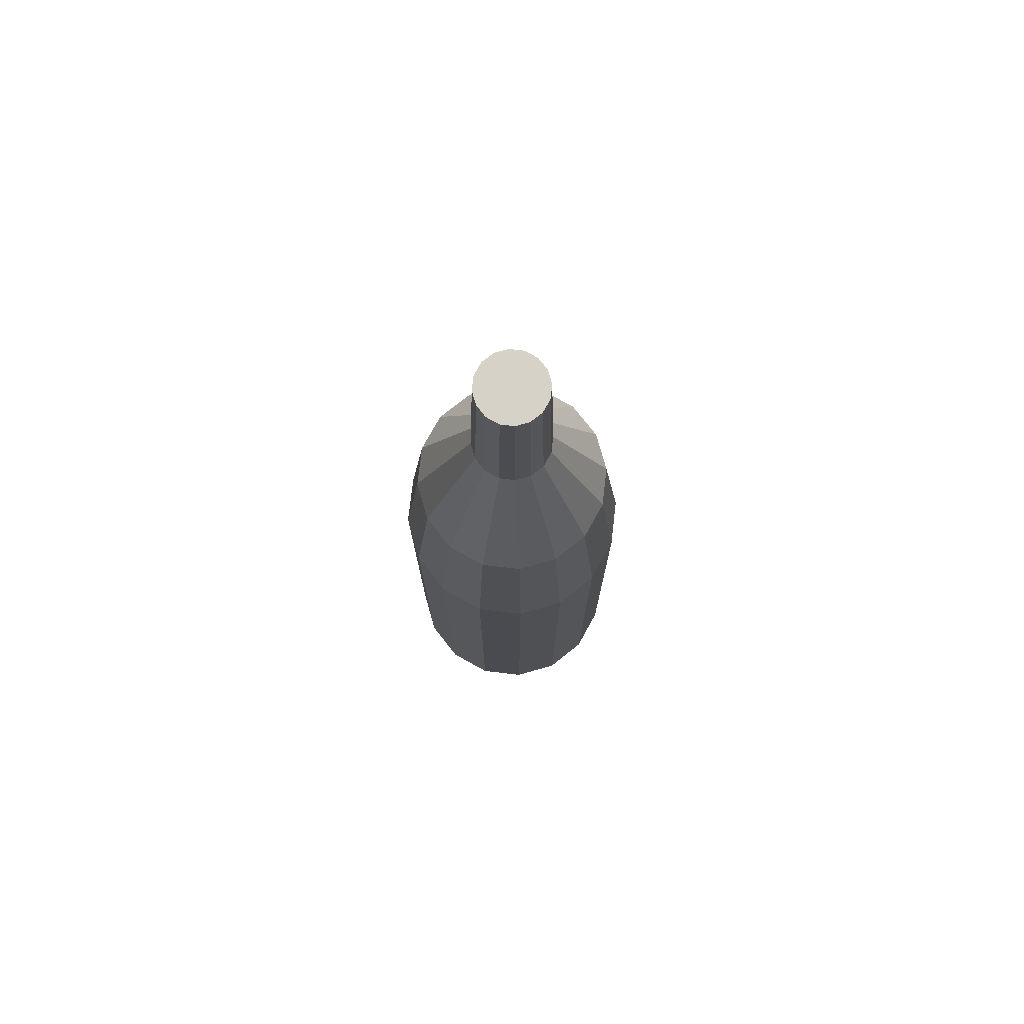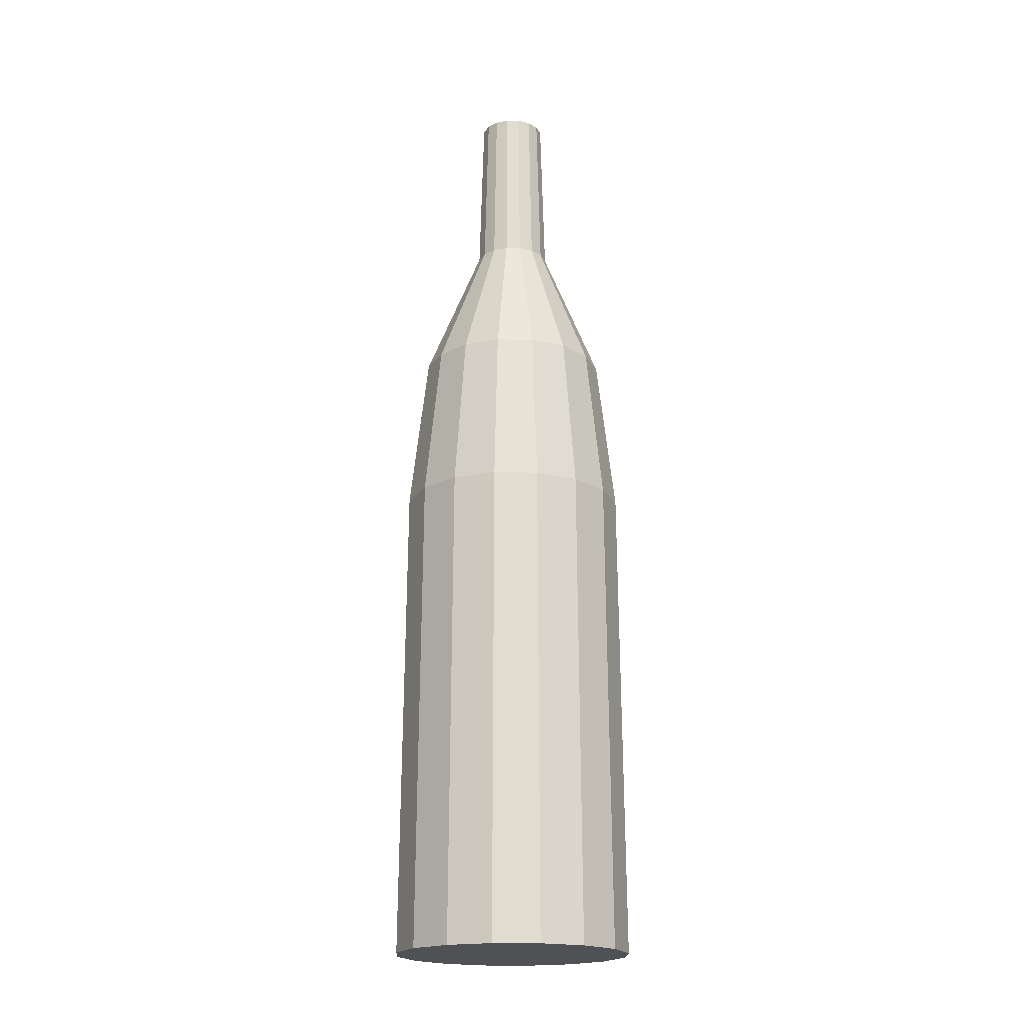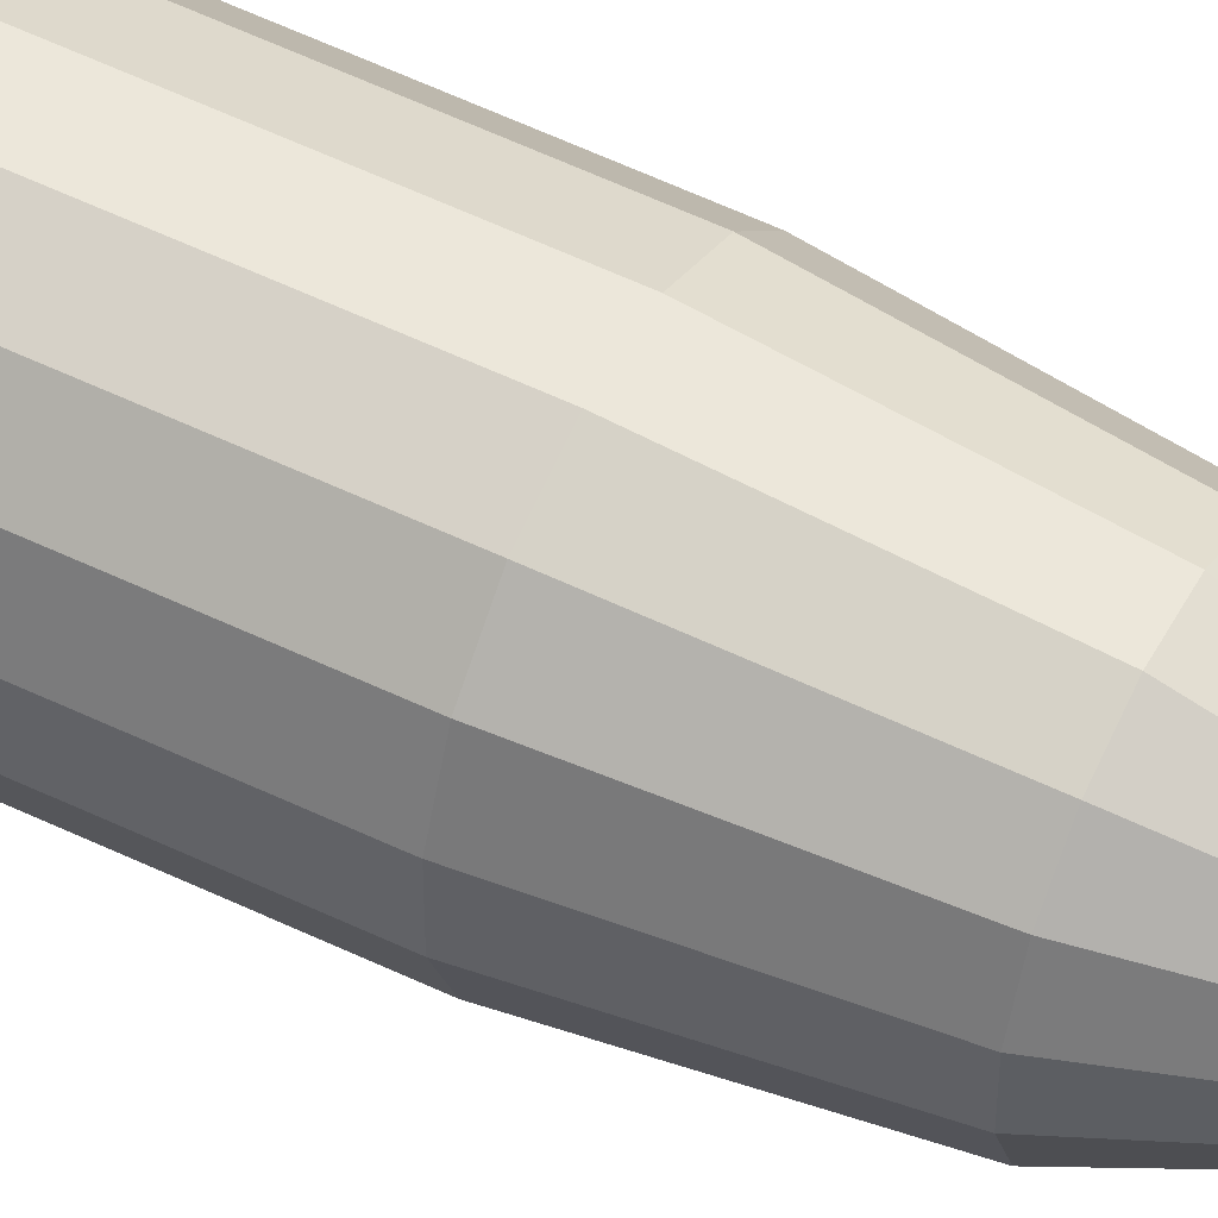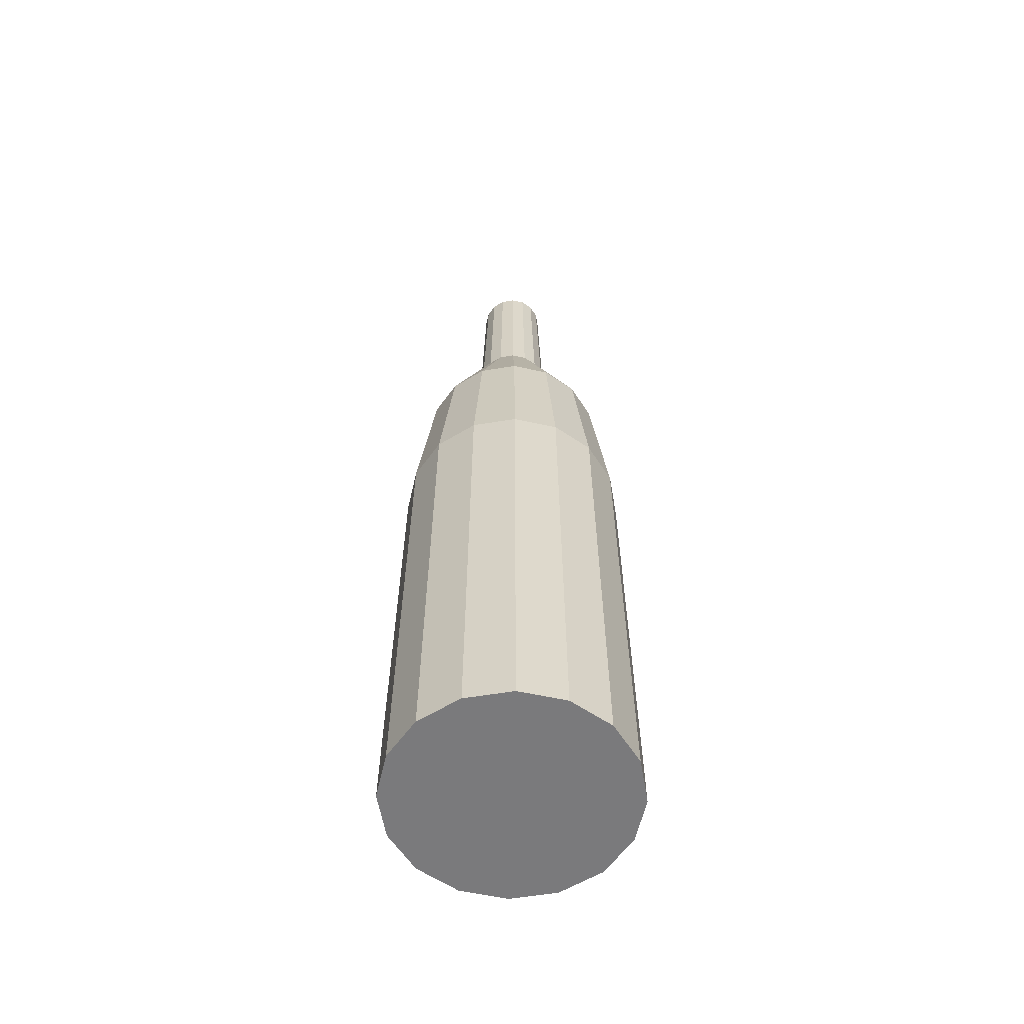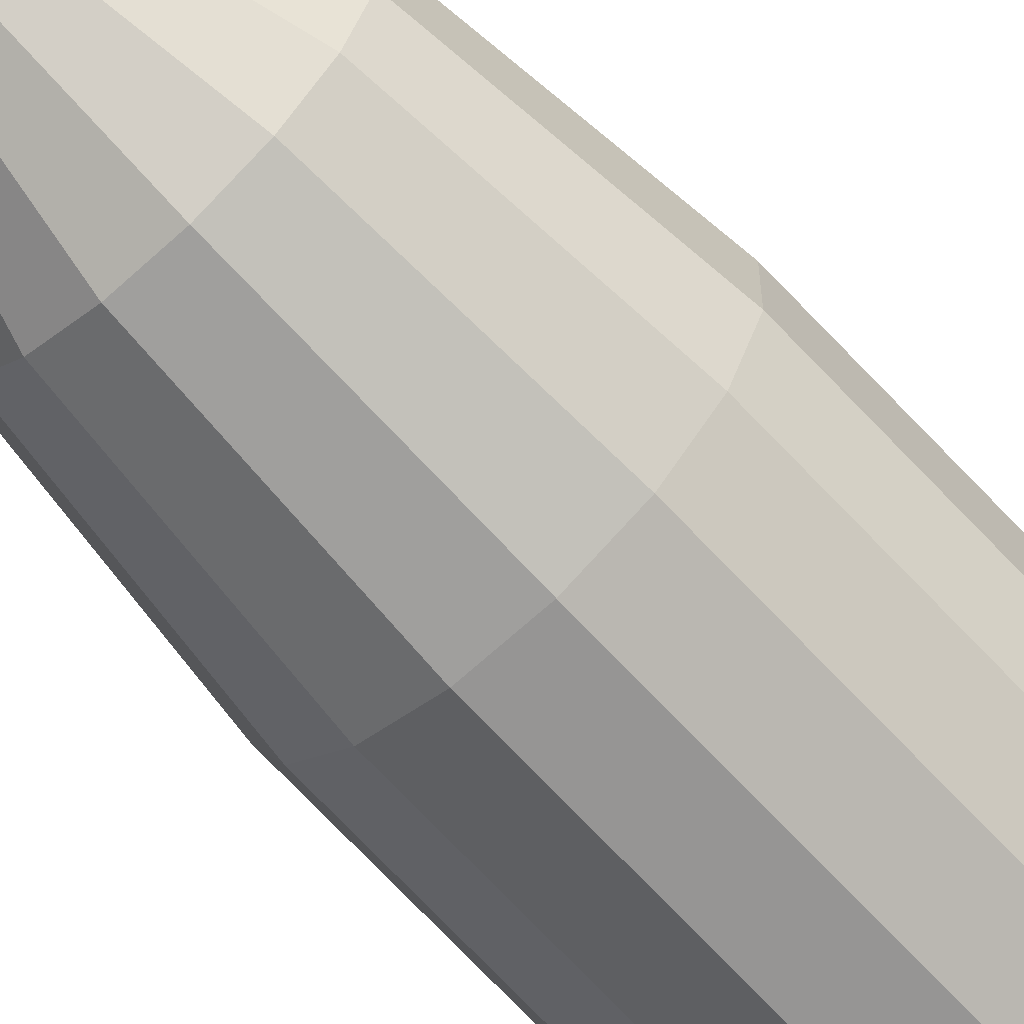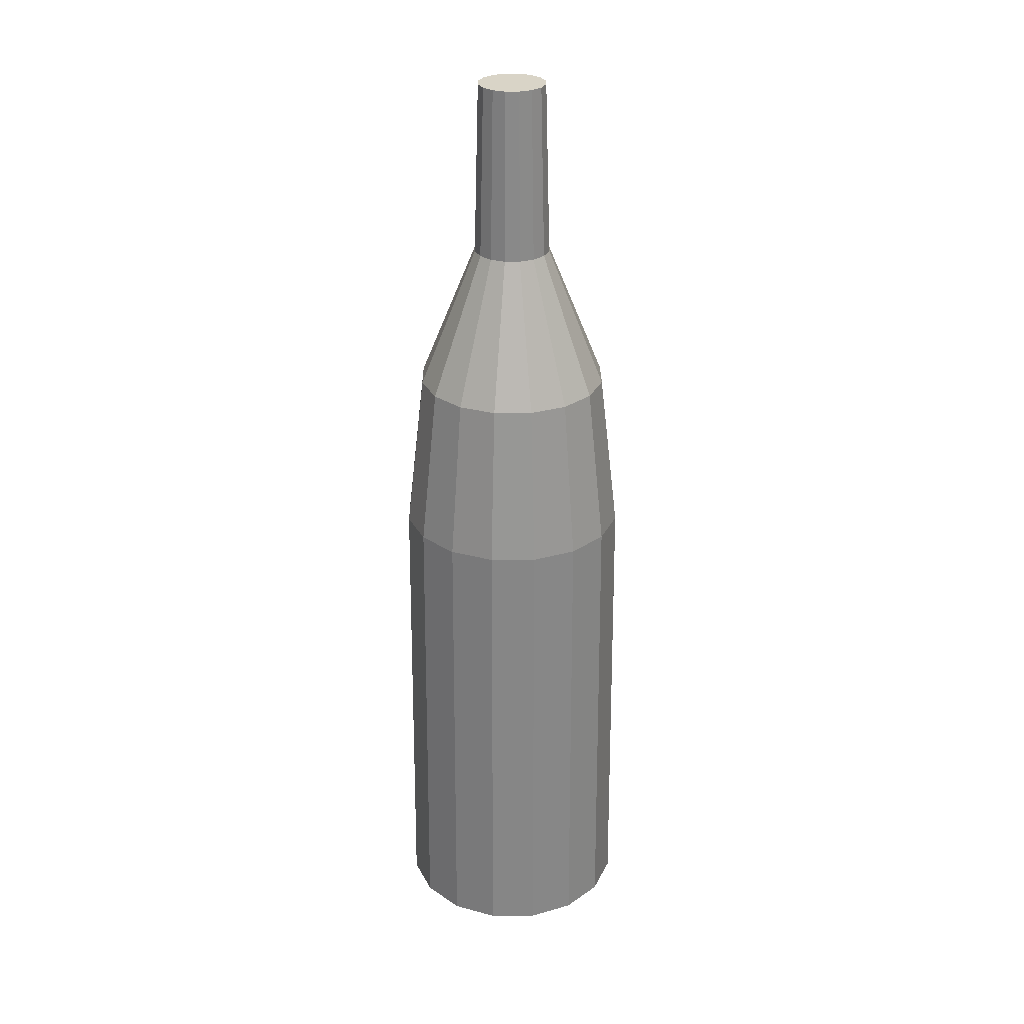
<metadata>
{"format":"obj","ext":"obj","renderer":"f3d","projection":"perspective","resolution":1024,"background":"white","views":[{"elev":77.3,"azim":-150.9,"up":"+Y"},{"elev":-19.5,"azim":110.5,"up":"+Y"},{"elev":51.9,"azim":118.0,"up":"+Z"},{"elev":-58.2,"azim":32.2,"up":"+Y"},{"elev":-67.3,"azim":-137.4,"up":"+Z"},{"elev":28.5,"azim":-68.0,"up":"+Y"}]}
</metadata>
<code>
o Circle_Circle.001
v 0.2762 -0.3652 -1.388
v -0.2762 -0.3652 -1.388
v -0.7865 -0.3652 -1.177
v -1.177 -0.3652 -0.7865
v -1.388 -0.3652 -0.2762
v -1.388 -0.3652 0.2762
v -1.177 -0.3652 0.7865
v -0.7865 -0.3652 1.177
v -0.2762 -0.3652 1.388
v 0.2762 -0.3652 1.388
v 0.7865 -0.3652 1.177
v 1.177 -0.3652 0.7865
v 1.388 -0.3652 0.2762
v 1.388 -0.3652 -0.2762
v 1.177 -0.3652 -0.7865
v 0.7865 -0.3652 -1.177
v 0.2668 5.363 -1.341
v -0.2668 5.363 -1.341
v -0.7597 5.363 -1.137
v -1.137 5.363 -0.7597
v -1.341 5.363 -0.2668
v -1.341 5.363 0.2668
v -1.137 5.363 0.7597
v -0.7597 5.363 1.137
v -0.2668 5.363 1.341
v 0.2668 5.363 1.341
v 0.7597 5.363 1.137
v 1.137 5.363 0.7597
v 1.341 5.363 0.2668
v 1.341 5.363 -0.2668
v 1.137 5.363 -0.7597
v 0.7597 5.363 -1.137
v 0.08996 8.961 -0.4523
v -0.08996 8.961 -0.4523
v -0.2562 8.961 -0.3834
v -0.3834 8.961 -0.2562
v -0.4523 8.961 -0.08996
v -0.4523 8.961 0.08996
v -0.3834 8.961 0.2562
v -0.2562 8.961 0.3834
v -0.08996 8.961 0.4523
v 0.08996 8.961 0.4523
v 0.2562 8.961 0.3834
v 0.3834 8.961 0.2562
v 0.4523 8.961 0.08996
v 0.4523 8.961 -0.08996
v 0.3834 8.961 -0.2562
v 0.2562 8.961 -0.3834
v 0.07894 10.99 -0.3968
v -0.07894 10.99 -0.3968
v -0.7664 3.929 1.147
v -0.2248 10.99 -0.3364
v -0.3364 10.99 -0.2248
v -0.7731 2.495 1.157
v -0.3968 10.99 -0.07894
v -0.7798 1.061 1.167
v -0.3968 10.99 0.07894
v 1.353 3.929 0.2691
v -0.3364 10.99 0.2248
v 1.365 2.495 0.2715
v -0.2248 10.99 0.3364
v 1.377 1.061 0.2738
v -0.07894 10.99 0.3968
v -0.2691 3.929 -1.353
v 0.07894 10.99 0.3968
v -0.2715 2.495 -1.365
v -0.2738 1.061 -1.377
v 0.2248 10.99 0.3364
v 0.3364 10.99 0.2248
v 0.2738 1.061 -1.377
v 0.3968 10.99 0.07894
v 0.2715 2.495 -1.365
v 0.3968 10.99 -0.07894
v 0.2691 3.929 -1.353
v 0.3364 10.99 -0.2248
v -1.353 3.929 -0.2691
v -1.365 2.495 -0.2715
v 0.2248 10.99 -0.3364
v -1.377 1.061 -0.2738
v 0.2691 3.929 1.353
v -0 -0.3652 -0
v 0.0694 10.99 -0.3489
v -0.0694 10.99 -0.3489
v 0.2715 2.495 1.365
v -0.1976 10.99 -0.2958
v -0.2958 10.99 -0.1976
v 0.2738 1.061 1.377
v -0.3489 10.99 -0.0694
v 1.147 3.929 -0.7664
v -0.3489 10.99 0.0694
v 1.157 2.495 -0.7731
v -0.2958 10.99 0.1976
v 1.167 1.061 -0.7798
v -0.1976 10.99 0.2958
v -1.147 3.929 0.7664
v -0.0694 10.99 0.3489
v -1.157 2.495 0.7731
v 0.0694 10.99 0.3489
v -1.167 1.061 0.7798
v 1.147 3.929 0.7664
v 0.1976 10.99 0.2958
v 0.2958 10.99 0.1976
v 1.157 2.495 0.7731
v 0.3489 10.99 0.0694
v 1.167 1.061 0.7798
v 0.3489 10.99 -0.0694
v -1.147 3.929 -0.7664
v 0.2958 10.99 -0.1976
v -1.157 2.495 -0.7731
v -1.167 1.061 -0.7798
v 0.1976 10.99 -0.2958
v -0.2691 3.929 1.353
v -0.2715 2.495 1.365
v -0 10.99 -0
v 0.2233 7.28 1.123
v 0.636 7.28 0.9518
v -0.636 7.28 0.9518
v -0.2233 7.28 1.123
v -1.123 7.28 0.2233
v -0.2738 1.061 1.377
v -0.636 7.28 -0.9518
v -0.9518 7.28 -0.636
v 0.636 7.28 -0.9518
v 0.2233 7.28 -1.123
v 1.123 7.28 -0.2233
v 0.7664 3.929 1.147
v 0.9518 7.28 0.636
v 0.7731 2.495 1.157
v -0.9518 7.28 0.636
v 0.7798 1.061 1.167
v 1.353 3.929 -0.2691
v 0.9518 7.28 -0.636
v 1.365 2.495 -0.2715
v 1.377 1.061 -0.2738
v 0.7664 3.929 -1.147
v -1.123 7.28 -0.2233
v 0.7731 2.495 -1.157
v -0.2233 7.28 -1.123
v 0.7798 1.061 -1.167
v 1.123 7.28 0.2233
v -0.7664 3.929 -1.147
v -0.7731 2.495 -1.157
v -0.7798 1.061 -1.167
v -1.353 3.929 0.2691
v -1.365 2.495 0.2715
v -1.377 1.061 0.2738
f 110 143 3
f 110 3 4
f 105 130 11
f 105 11 12
f 1 2 67
f 1 67 70
f 127 116 27
f 127 27 28
f 122 121 19
f 122 19 20
f 53 52 35
f 53 35 36
f 69 68 43
f 69 43 44
f 50 49 33
f 50 33 34
f 12 11 81
f 4 3 81
f 2 1 81
f 86 85 52
f 86 52 53
f 102 101 68
f 102 68 69
f 72 137 139
f 72 139 70
f 74 135 137
f 74 137 72
f 17 32 135
f 17 135 74
f 142 66 67
f 142 67 143
f 141 64 66
f 141 66 142
f 19 18 64
f 19 64 141
f 83 82 114
f 97 145 146
f 97 146 99
f 95 144 145
f 95 145 97
f 23 22 144
f 23 144 95
f 102 101 114
f 128 84 87
f 128 87 130
f 114 86 85
f 126 80 84
f 126 84 128
f 27 26 80
f 27 80 126
f 145 77 79
f 145 79 146
f 36 35 121
f 36 121 122
f 144 76 77
f 144 77 145
f 22 21 76
f 22 76 144
f 44 43 116
f 44 116 127
f 60 103 105
f 60 105 62
f 58 100 103
f 58 103 60
f 29 28 100
f 29 100 58
f 133 60 62
f 133 62 134
f 131 58 60
f 131 60 133
f 30 29 58
f 30 58 131
f 137 91 93
f 137 93 139
f 135 89 91
f 135 91 137
f 32 31 89
f 32 89 135
f 91 133 134
f 91 134 93
f 89 131 133
f 89 133 91
f 31 30 131
f 31 131 89
f 84 113 120
f 84 120 87
f 80 112 113
f 80 113 84
f 26 25 112
f 26 112 80
f 113 54 56
f 113 56 120
f 112 51 54
f 112 54 113
f 25 24 51
f 25 51 112
f 54 97 99
f 54 99 56
f 51 95 97
f 51 97 54
f 24 23 95
f 24 95 51
f 77 109 110
f 77 110 79
f 76 107 109
f 76 109 77
f 21 20 107
f 21 107 76
f 66 72 70
f 66 70 67
f 83 82 49
f 83 49 50
f 64 74 72
f 64 72 66
f 18 17 74
f 18 74 64
f 103 128 130
f 103 130 105
f 100 126 128
f 100 128 103
f 28 27 126
f 28 126 100
f 109 142 143
f 109 143 110
f 107 141 142
f 107 142 109
f 20 19 141
f 20 141 107
f 111 108 114
f 79 110 4
f 79 4 5
f 114 106 104
f 14 13 81
f 101 98 65
f 101 65 68
f 98 96 114
f 82 111 78
f 82 78 49
f 92 90 114
f 8 7 81
f 56 99 7
f 56 7 8
f 16 15 81
f 42 41 118
f 42 118 115
f 90 88 114
f 114 108 106
f 108 106 73
f 108 73 75
f 120 56 8
f 120 8 9
f 82 111 114
f 75 73 46
f 75 46 47
f 33 48 123
f 33 123 124
f 78 75 47
f 78 47 48
f 13 12 81
f 35 34 138
f 35 138 121
f 40 39 129
f 40 129 117
f 121 138 18
f 121 18 19
f 38 37 136
f 38 136 119
f 73 71 45
f 73 45 46
f 106 104 71
f 106 71 73
f 87 120 9
f 87 9 10
f 46 45 140
f 46 140 125
f 85 83 114
f 119 136 21
f 119 21 22
f 90 88 55
f 90 55 57
f 114 86 88
f 123 132 31
f 123 31 32
f 118 117 24
f 118 24 25
f 63 61 40
f 63 40 41
f 138 124 17
f 138 17 18
f 111 108 75
f 111 75 78
f 132 125 30
f 132 30 31
f 93 134 14
f 93 14 15
f 139 93 15
f 139 15 16
f 96 94 114
f 134 62 13
f 134 13 14
f 37 36 122
f 37 122 136
f 117 129 23
f 117 23 24
f 62 105 12
f 62 12 13
f 48 47 132
f 48 132 123
f 57 55 37
f 57 37 38
f 41 40 117
f 41 117 118
f 98 96 63
f 98 63 65
f 140 127 28
f 140 28 29
f 124 123 32
f 124 32 17
f 115 118 25
f 115 25 26
f 146 79 5
f 146 5 6
f 47 46 125
f 47 125 132
f 136 122 20
f 136 20 21
f 104 102 69
f 104 69 71
f 68 65 42
f 68 42 43
f 130 87 10
f 130 10 11
f 1 16 81
f 55 53 36
f 55 36 37
f 5 4 81
f 34 33 124
f 34 124 138
f 92 90 57
f 92 57 59
f 125 140 29
f 125 29 30
f 94 92 114
f 116 115 26
f 116 26 27
f 45 44 127
f 45 127 140
f 43 42 115
f 43 115 116
f 129 119 22
f 129 22 23
f 88 86 53
f 88 53 55
f 7 6 81
f 9 8 81
f 59 57 38
f 59 38 39
f 99 146 6
f 99 6 7
f 49 78 48
f 49 48 33
f 6 5 81
f 71 69 44
f 71 44 45
f 39 38 119
f 39 119 129
f 15 14 81
f 65 63 41
f 65 41 42
f 10 9 81
f 11 10 81
f 52 50 34
f 52 34 35
f 143 67 2
f 143 2 3
f 85 83 50
f 85 50 52
f 96 94 61
f 96 61 63
f 61 59 39
f 61 39 40
f 104 102 114
f 16 1 70
f 16 70 139
f 3 2 81
f 101 98 114
f 94 92 59
f 94 59 61

</code>
